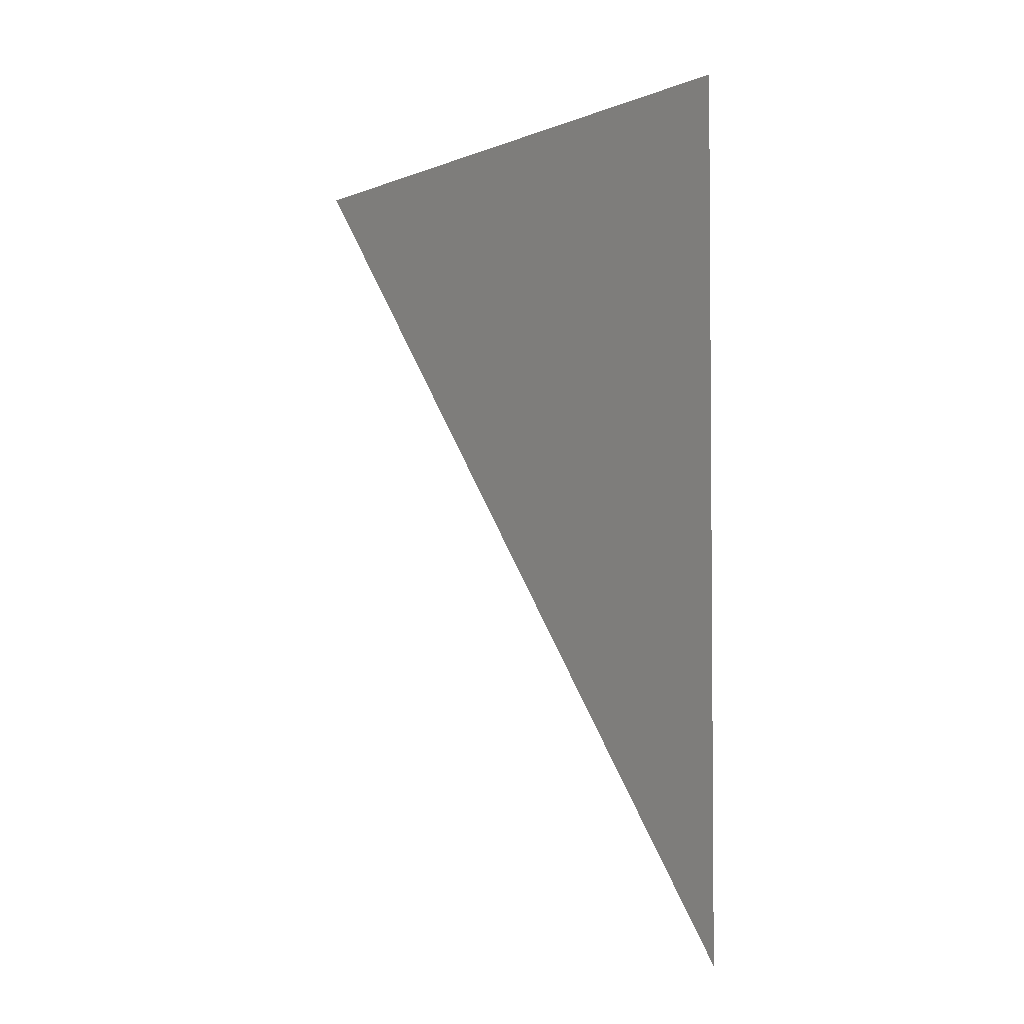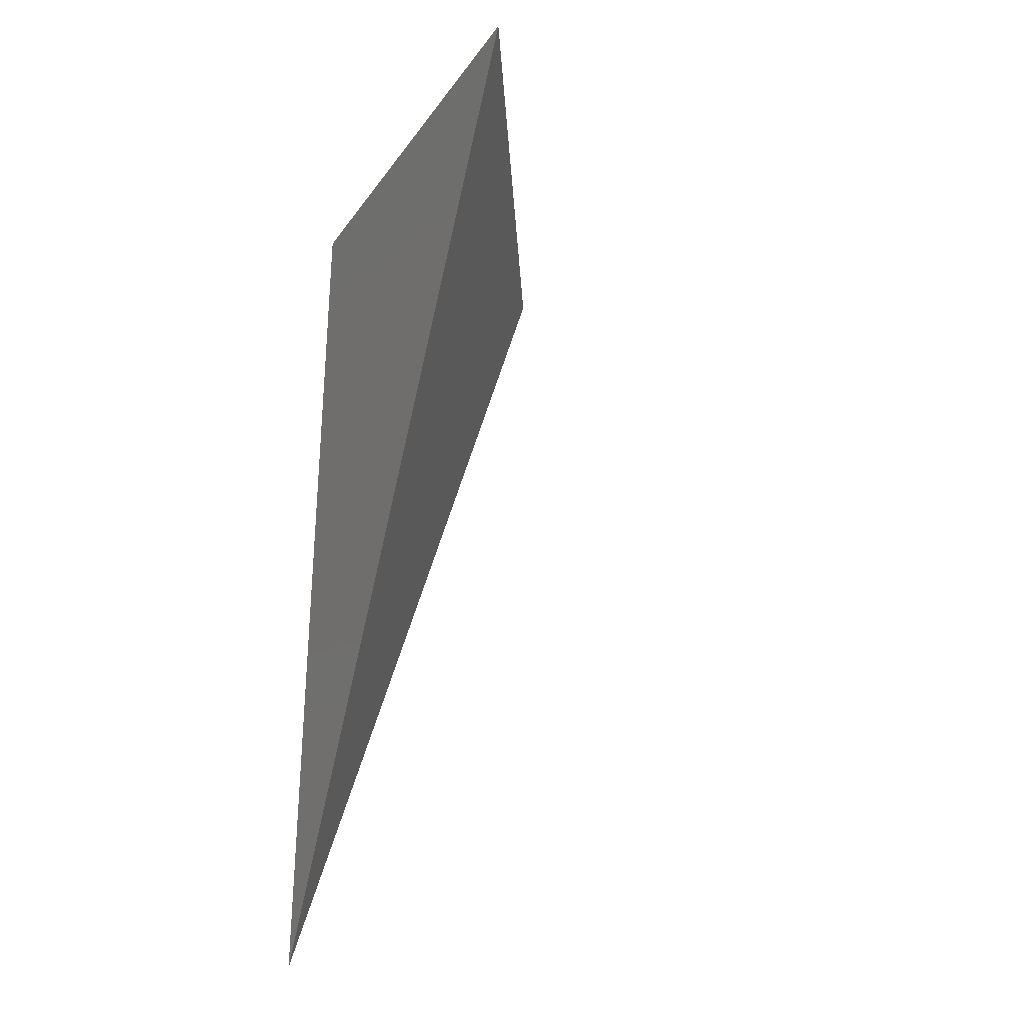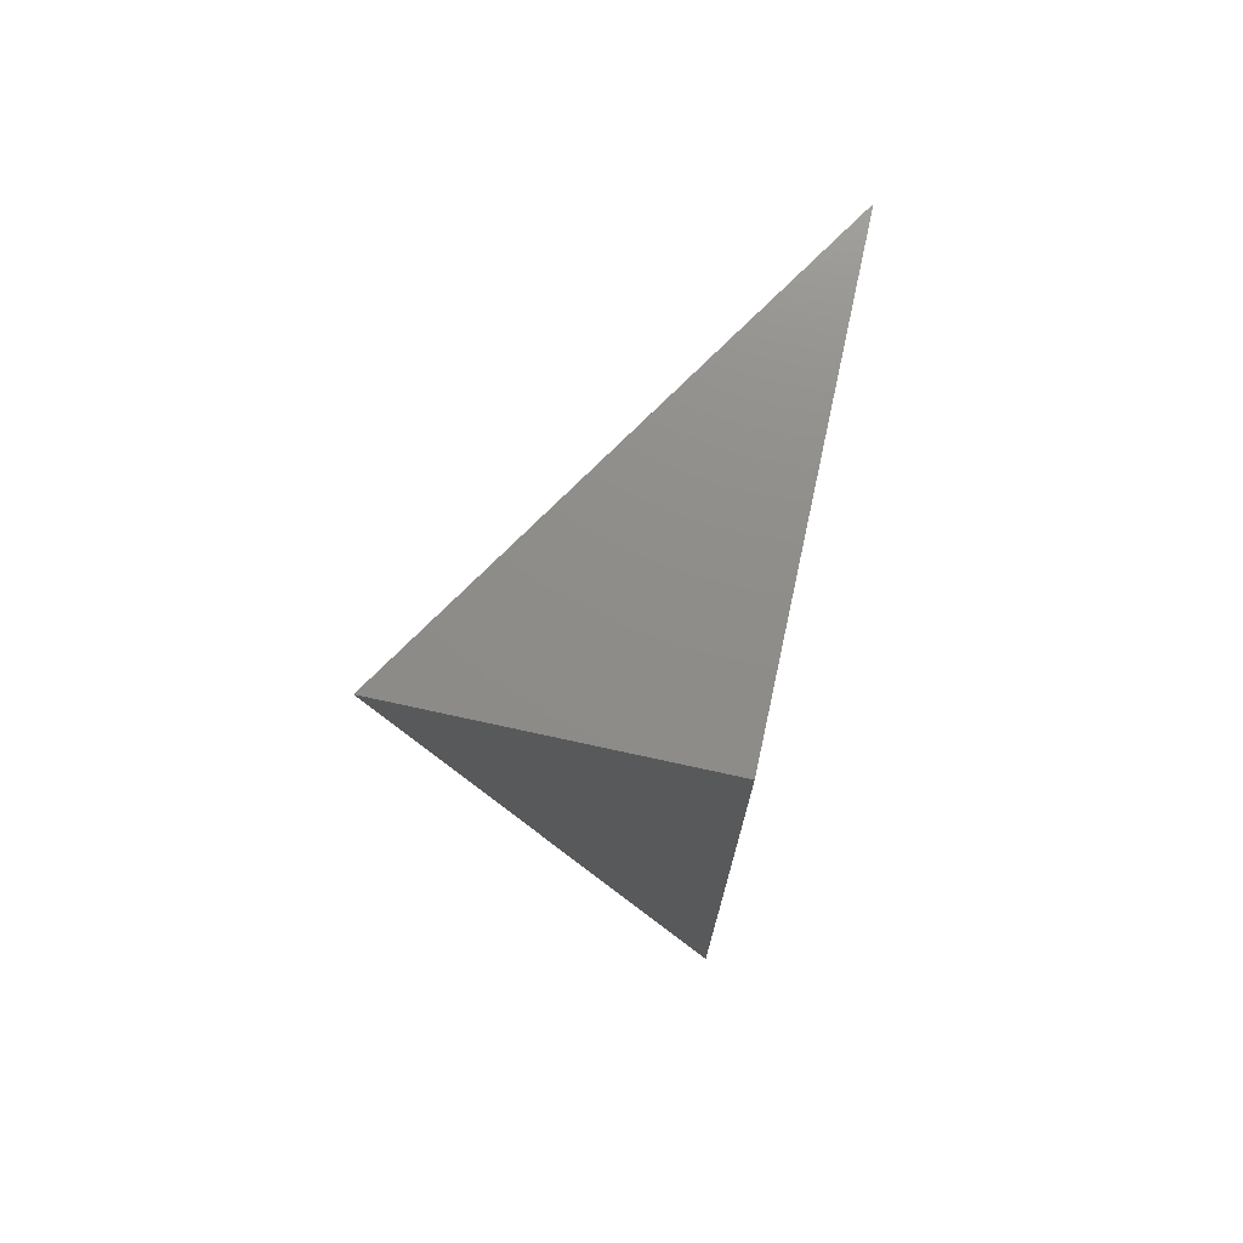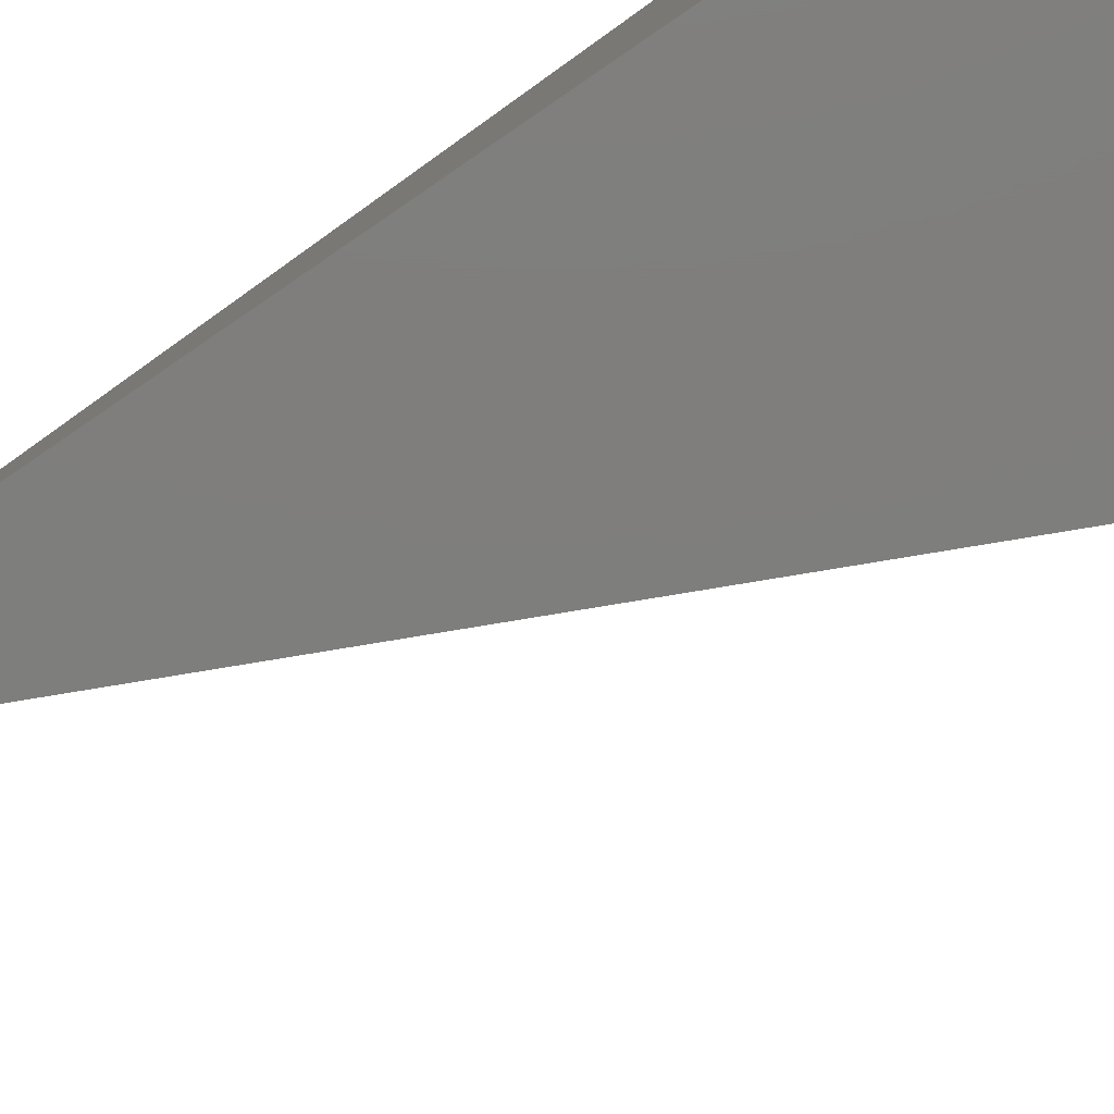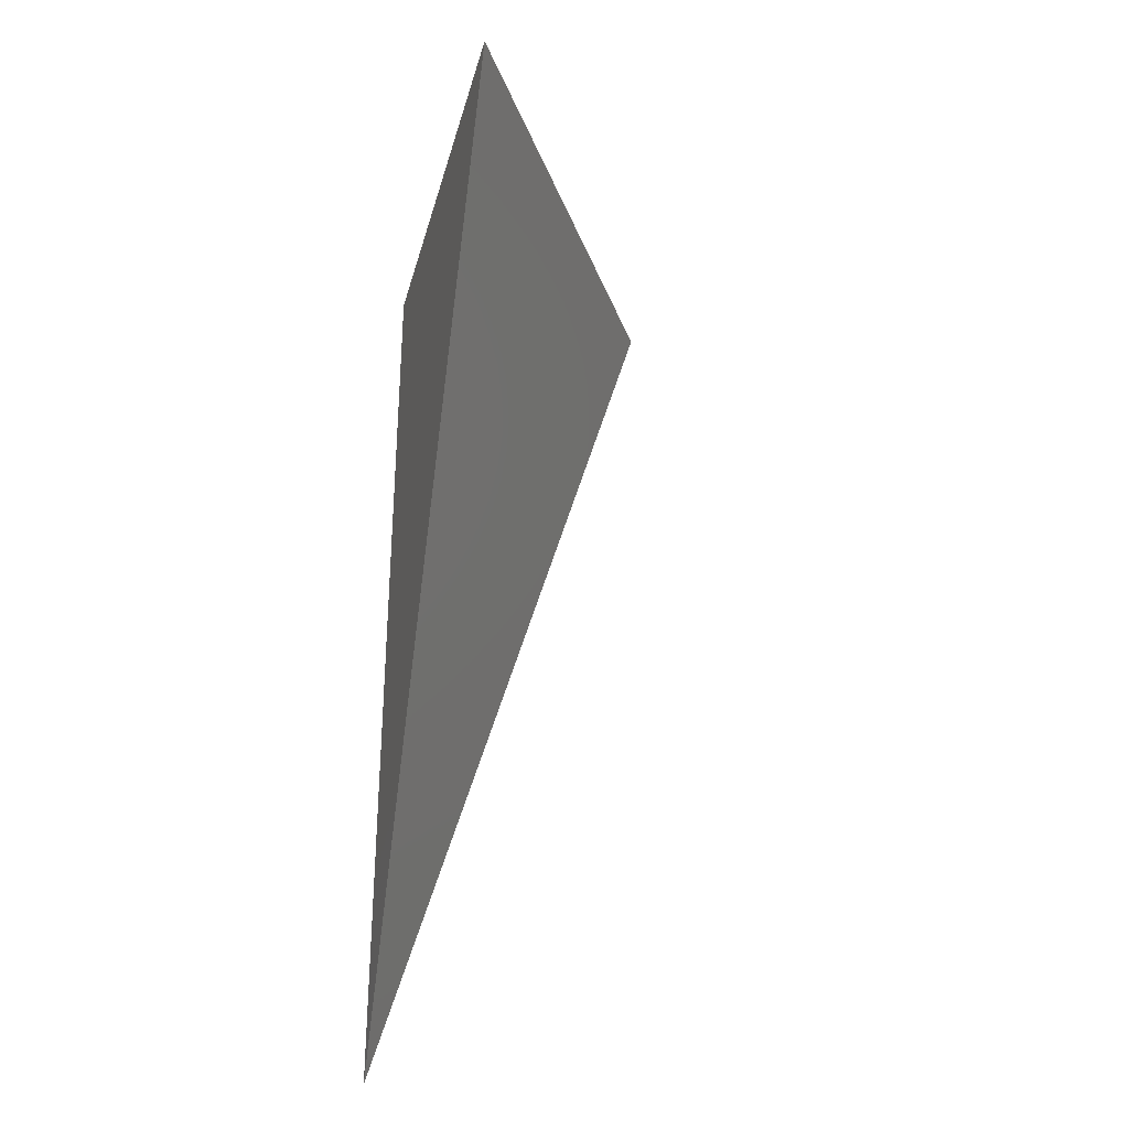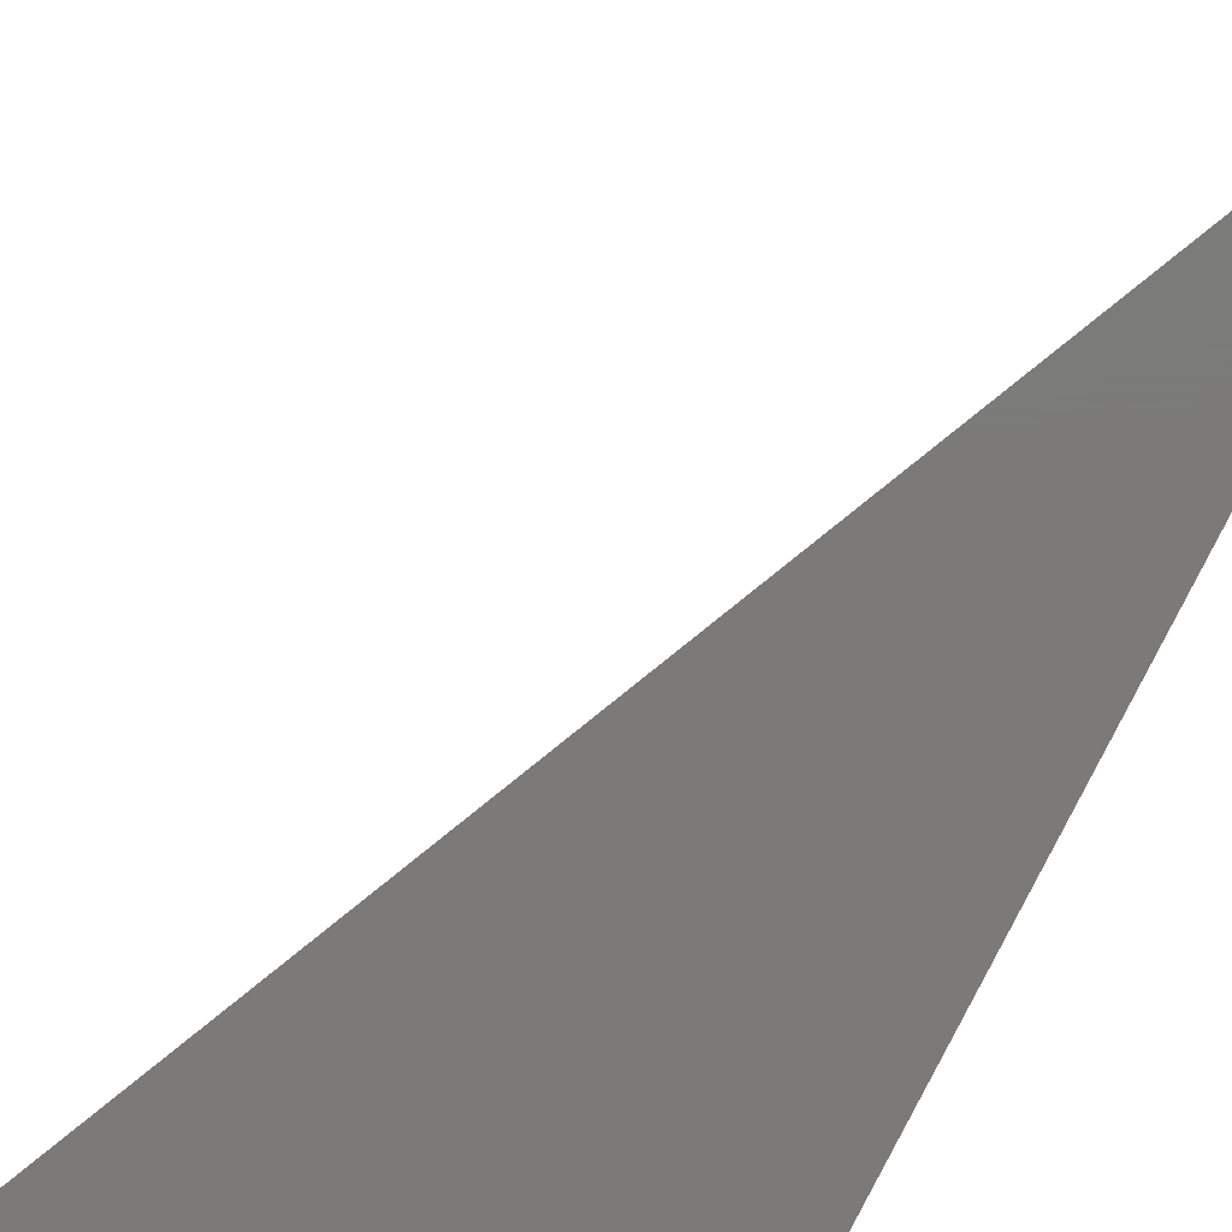
<metadata>
{"format":"stl","ext":"stl","renderer":"f3d","projection":"perspective","resolution":1024,"background":"white","views":[{"elev":-20.8,"azim":179.5,"up":"+Z"},{"elev":-30.5,"azim":60.7,"up":"+Z"},{"elev":74.3,"azim":-77.7,"up":"+Z"},{"elev":-77.9,"azim":-55.6,"up":"+Y"},{"elev":-31.7,"azim":75.5,"up":"+Z"},{"elev":-73.8,"azim":154.7,"up":"+Y"}]}
</metadata>
<code>
# stl→obj: 4 verts, 4 faces
v -6 -8.945 2.919
v -6 -8.921 3
v -5.962 -8.945 3
v -6 -8.945 3
f 1 2 3
f 4 1 3
f 2 1 4
f 3 2 4

</code>
